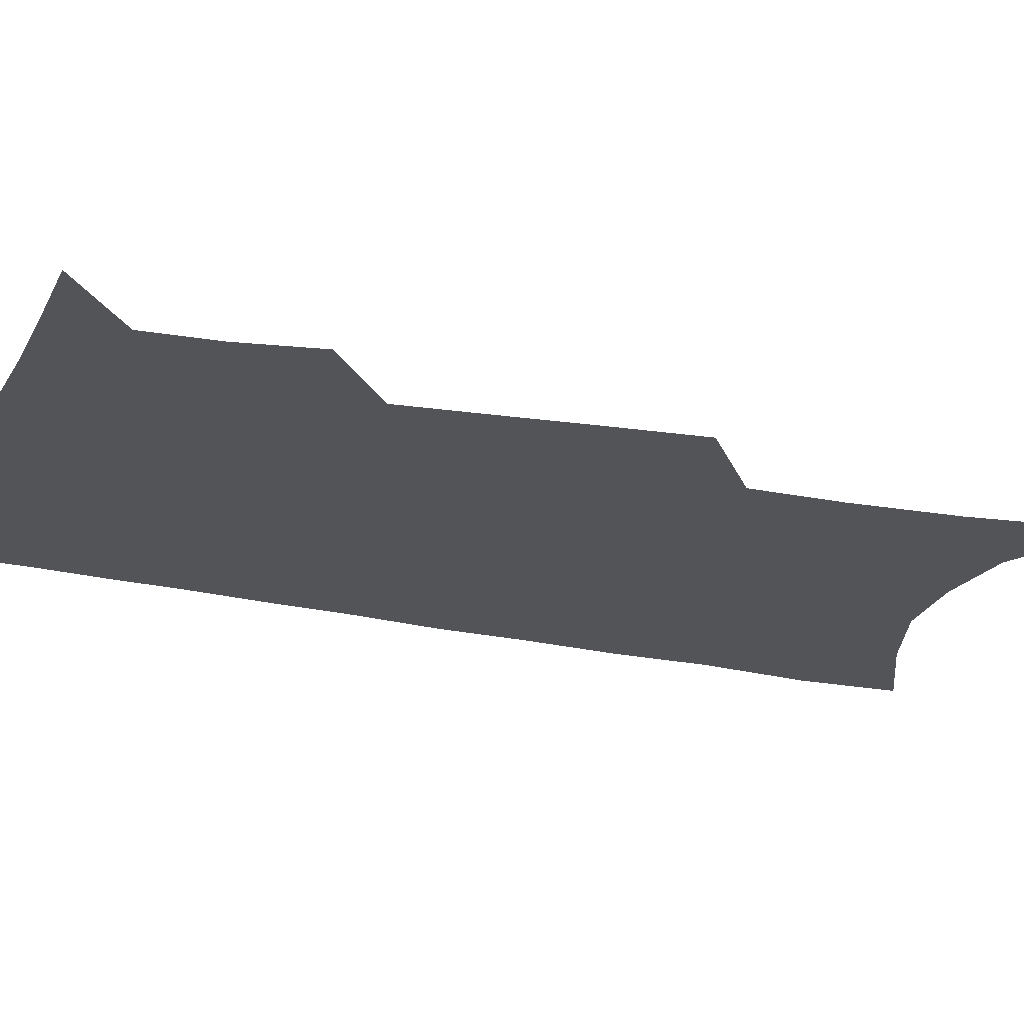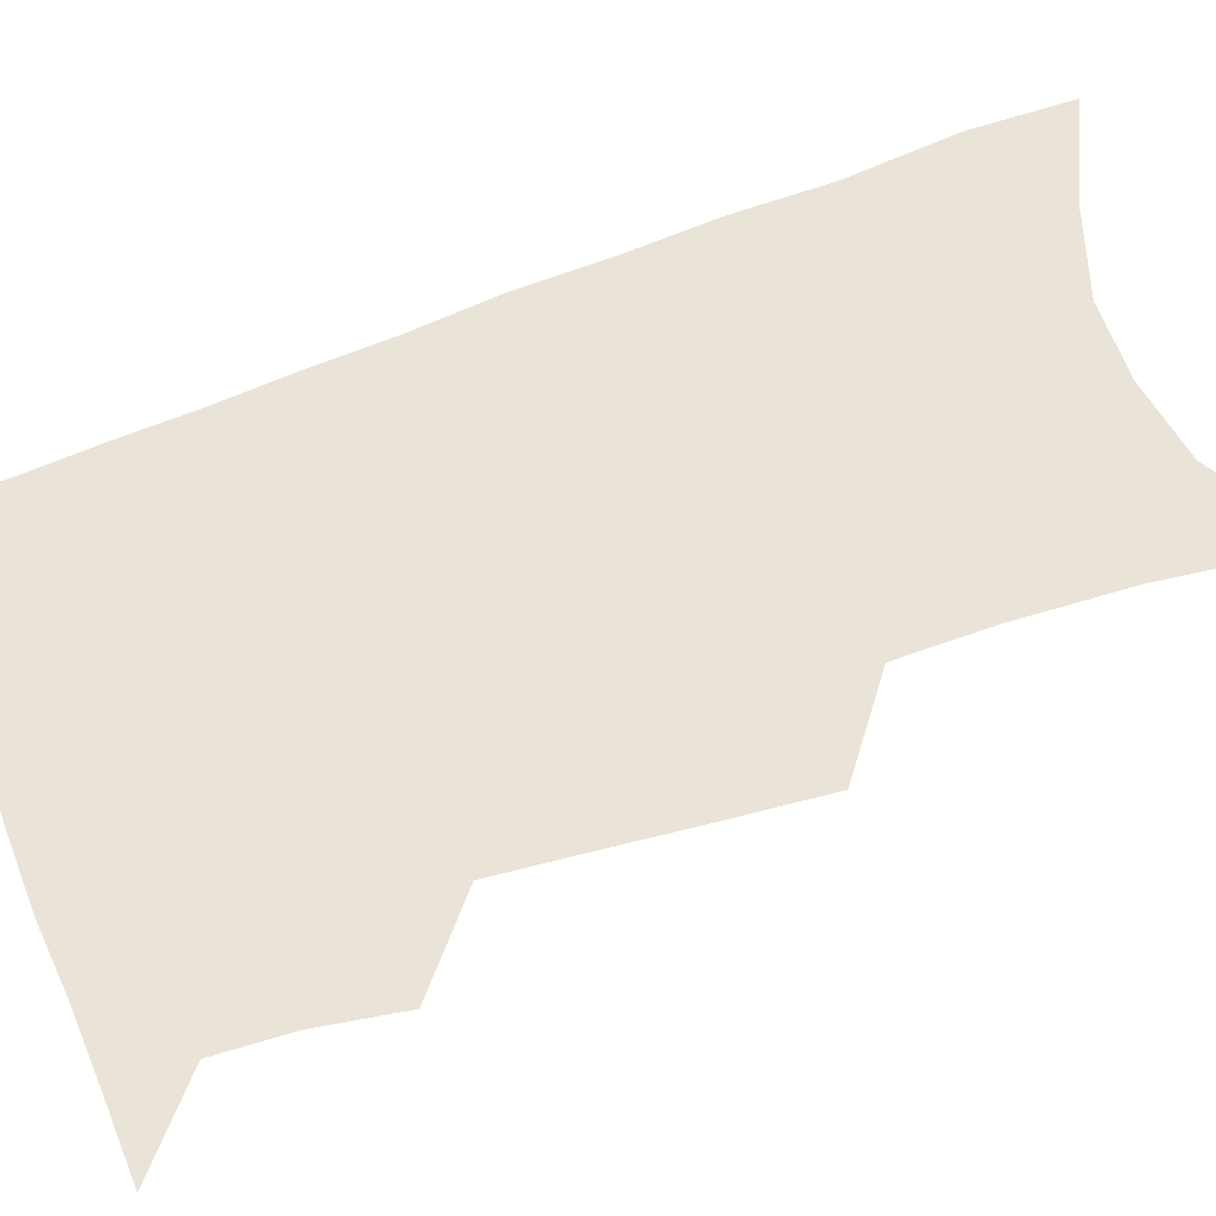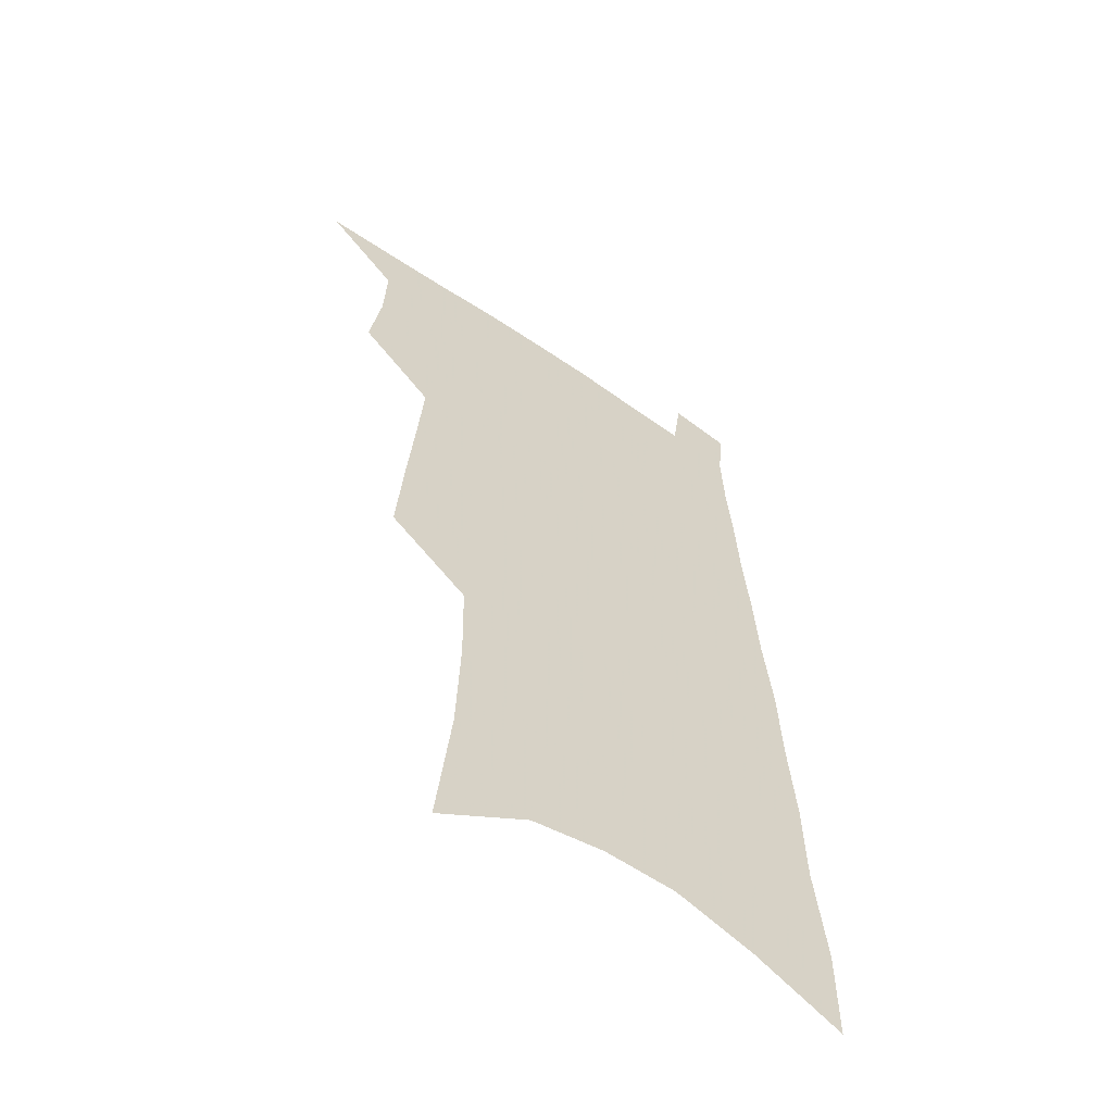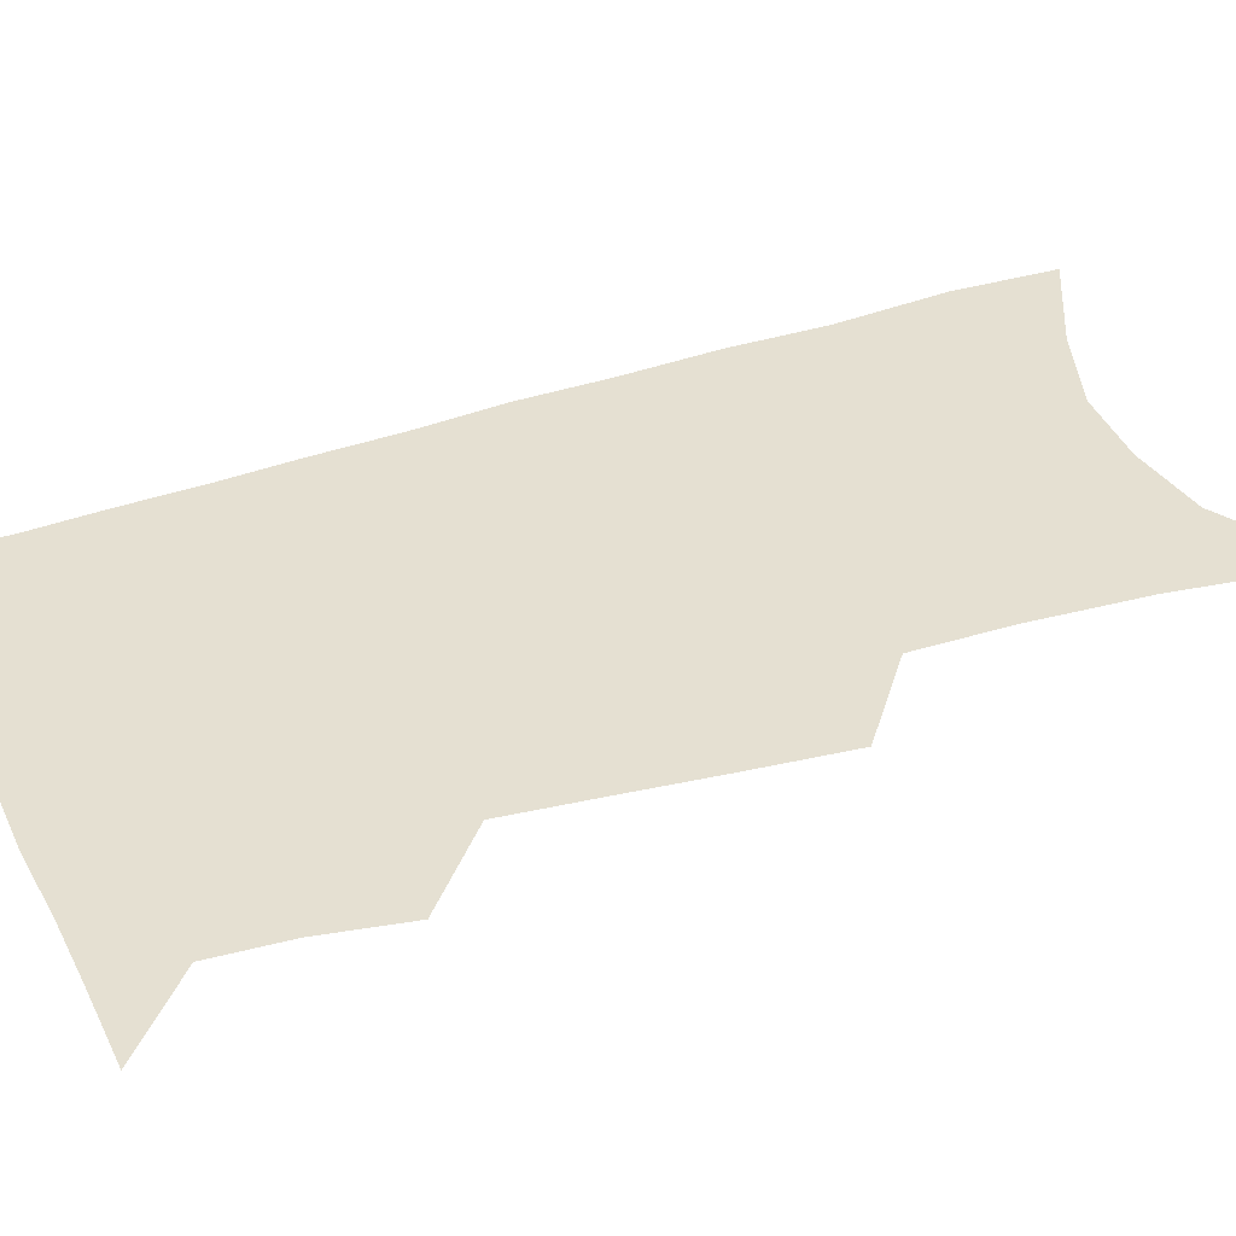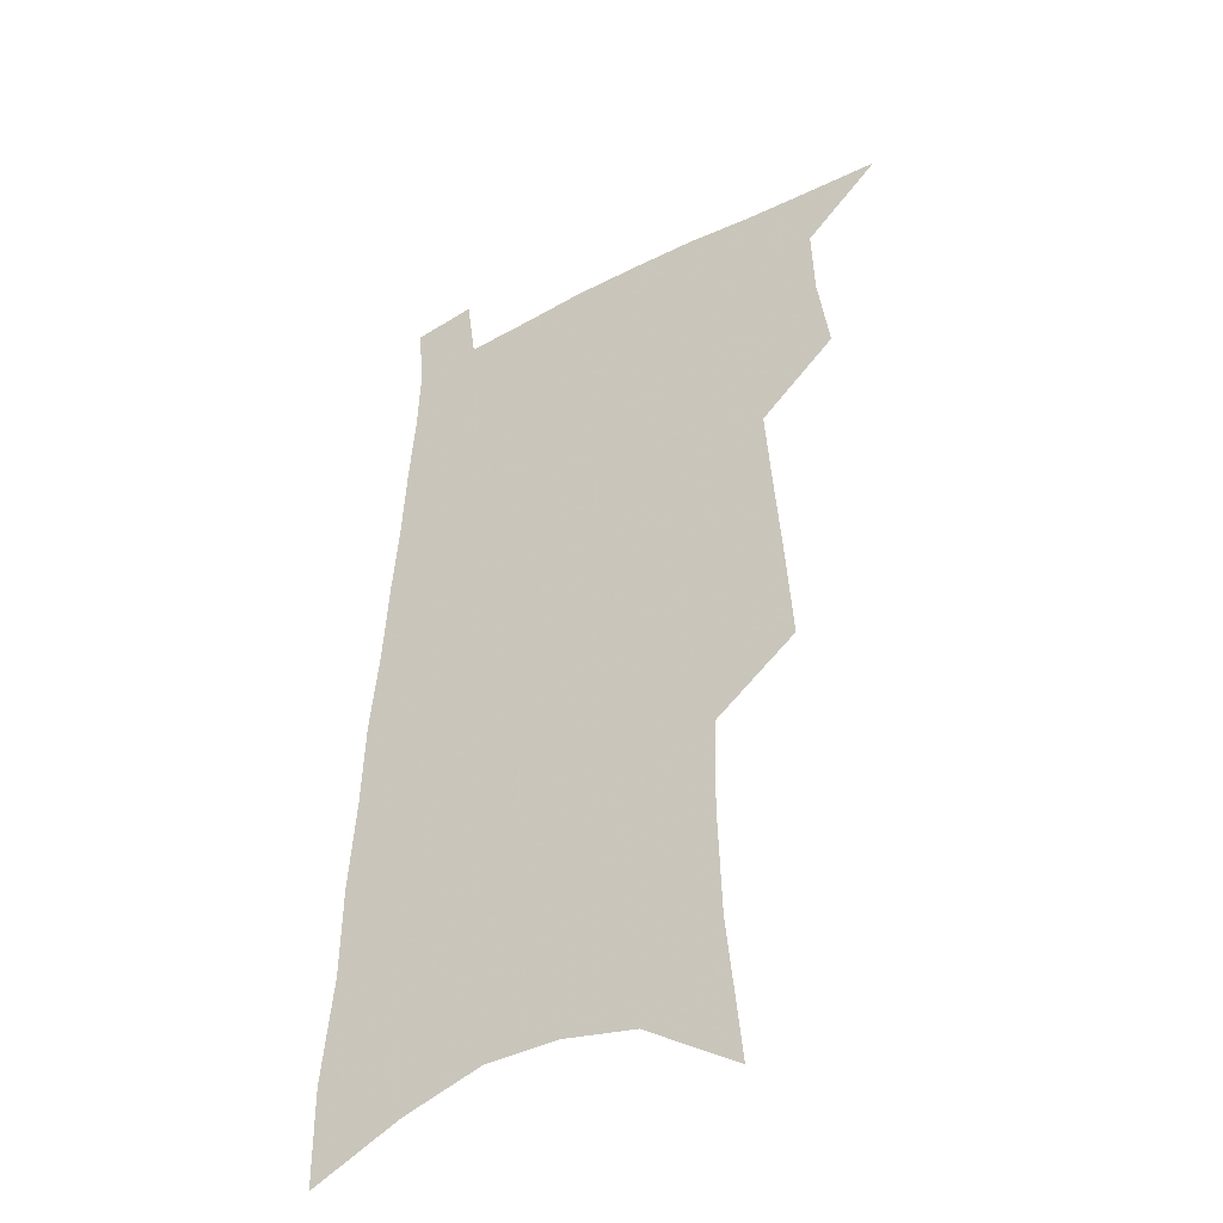
<metadata>
{"format":"obj","ext":"obj","renderer":"f3d","projection":"perspective","resolution":1024,"background":"white","views":[{"elev":-23.6,"azim":-107.9,"up":"+Z"},{"elev":61.0,"azim":-109.4,"up":"+Z"},{"elev":-58.2,"azim":-35.8,"up":"+Y"},{"elev":37.8,"azim":-110.6,"up":"+Z"},{"elev":-39.5,"azim":-146.7,"up":"+Y"}]}
</metadata>
<code>
v 497.6 527.5 0
v 520.5 448 0
v 524.9 477.4 0
v 525.9 503.5 0
v 525.7 528.8 0
v 541.6 324.3 0
v 544.2 359.8 0
v 547 393.2 0
v 549.4 424.2 0
v 551.7 453 0
v 554.2 480.3 0
v 553.5 505.2 0
v 551.8 530.4 0
v 566.7 173.7 0
v 572.3 226.8 0
v 573.7 267.4 0
v 573 301.3 0
v 576.5 340 0
v 577.5 371.9 0
v 578.4 402 0
v 579.4 430.4 0
v 580.1 456.9 0
v 580.7 482.2 0
v 580.2 506.3 0
v 577.2 532.8 0
v 603 197.1 0
v 603.4 239 0
v 602.9 275.2 0
v 603.3 311.6 0
v 604.6 347.5 0
v 604.3 376.3 0
v 605.3 407.2 0
v 605.2 433.1 0
v 605.2 458.5 0
v 605.4 483.2 0
v 604.8 507.3 0
v 602.8 533.6 0
v 632.4 202.6 0
v 631.6 243.7 0
v 630.8 279.6 0
v 630.2 315 0
v 630 347.8 0
v 629.7 377.6 0
v 629.7 406.5 0
v 629.5 434.4 0
v 629.5 459.4 0
v 629.5 483.6 0
v 629.5 507.5 0
v 628.2 533.9 0
v 661.3 202.7 0
v 659.7 241.7 0
v 658.3 278.3 0
v 656.8 313.7 0
v 655.6 347.1 0
v 654.9 377.3 0
v 654.7 405.3 0
v 654.2 432.7 0
v 654 458.4 0
v 653.5 483.9 0
v 653.7 507.9 0
v 654.5 532.3 0
v 692.9 193.3 0
v 689.7 234.6 0
v 687.5 272.1 0
v 685 308.3 0
v 683.2 341.4 0
v 682.7 371.6 0
v 681.2 401.5 0
v 680.1 429.7 0
v 679.3 456.5 0
v 678.1 482.6 0
v 678.1 507.2 0
v 679.2 531.2 0
v 682.9 556.8 0
v 728.7 177.8 0
v 728.8 214.8 0
v 724.3 255.6 0
v 723.6 290.4 0
v 720.6 325.8 0
v 719.2 358 0
v 715.4 390.9 0
v 713.2 420.9 0
v 710.4 450.2 0
v 708.6 477.7 0
v 706.1 504.5 0
v 705 529.9 0
v 707.3 553.9 0
f 4 5 1
f 9 10 2
f 2 10 3
f 10 11 3
f 3 11 4
f 11 12 4
f 4 12 5
f 12 13 5
f 17 18 6
f 6 18 7
f 18 19 7
f 7 19 8
f 19 20 8
f 8 20 9
f 20 21 9
f 9 21 10
f 21 22 10
f 10 22 11
f 22 23 11
f 11 23 12
f 23 24 12
f 12 24 13
f 24 25 13
f 14 26 15
f 26 27 15
f 15 27 16
f 27 28 16
f 16 28 17
f 28 29 17
f 17 29 18
f 29 30 18
f 18 30 19
f 30 31 19
f 19 31 20
f 31 32 20
f 20 32 21
f 32 33 21
f 21 33 22
f 33 34 22
f 22 34 23
f 34 35 23
f 23 35 24
f 35 36 24
f 24 36 25
f 36 37 25
f 26 38 27
f 38 39 27
f 27 39 28
f 39 40 28
f 28 40 29
f 40 41 29
f 29 41 30
f 41 42 30
f 30 42 31
f 42 43 31
f 31 43 32
f 43 44 32
f 32 44 33
f 44 45 33
f 33 45 34
f 45 46 34
f 34 46 35
f 46 47 35
f 35 47 36
f 47 48 36
f 36 48 37
f 48 49 37
f 38 50 39
f 50 51 39
f 39 51 40
f 51 52 40
f 40 52 41
f 52 53 41
f 41 53 42
f 53 54 42
f 42 54 43
f 54 55 43
f 43 55 44
f 55 56 44
f 44 56 45
f 56 57 45
f 45 57 46
f 57 58 46
f 46 58 47
f 58 59 47
f 47 59 48
f 59 60 48
f 48 60 49
f 60 61 49
f 50 62 51
f 62 63 51
f 51 63 52
f 63 64 52
f 52 64 53
f 64 65 53
f 53 65 54
f 65 66 54
f 54 66 55
f 66 67 55
f 55 67 56
f 67 68 56
f 56 68 57
f 68 69 57
f 57 69 58
f 69 70 58
f 58 70 59
f 70 71 59
f 59 71 60
f 71 72 60
f 60 72 61
f 72 73 61
f 62 75 63
f 75 76 63
f 63 76 64
f 76 77 64
f 64 77 65
f 77 78 65
f 65 78 66
f 78 79 66
f 66 79 67
f 79 80 67
f 67 80 68
f 80 81 68
f 68 81 69
f 81 82 69
f 69 82 70
f 82 83 70
f 70 83 71
f 83 84 71
f 71 84 72
f 84 85 72
f 72 85 73
f 85 86 73
f 73 86 74
f 86 87 74

</code>
